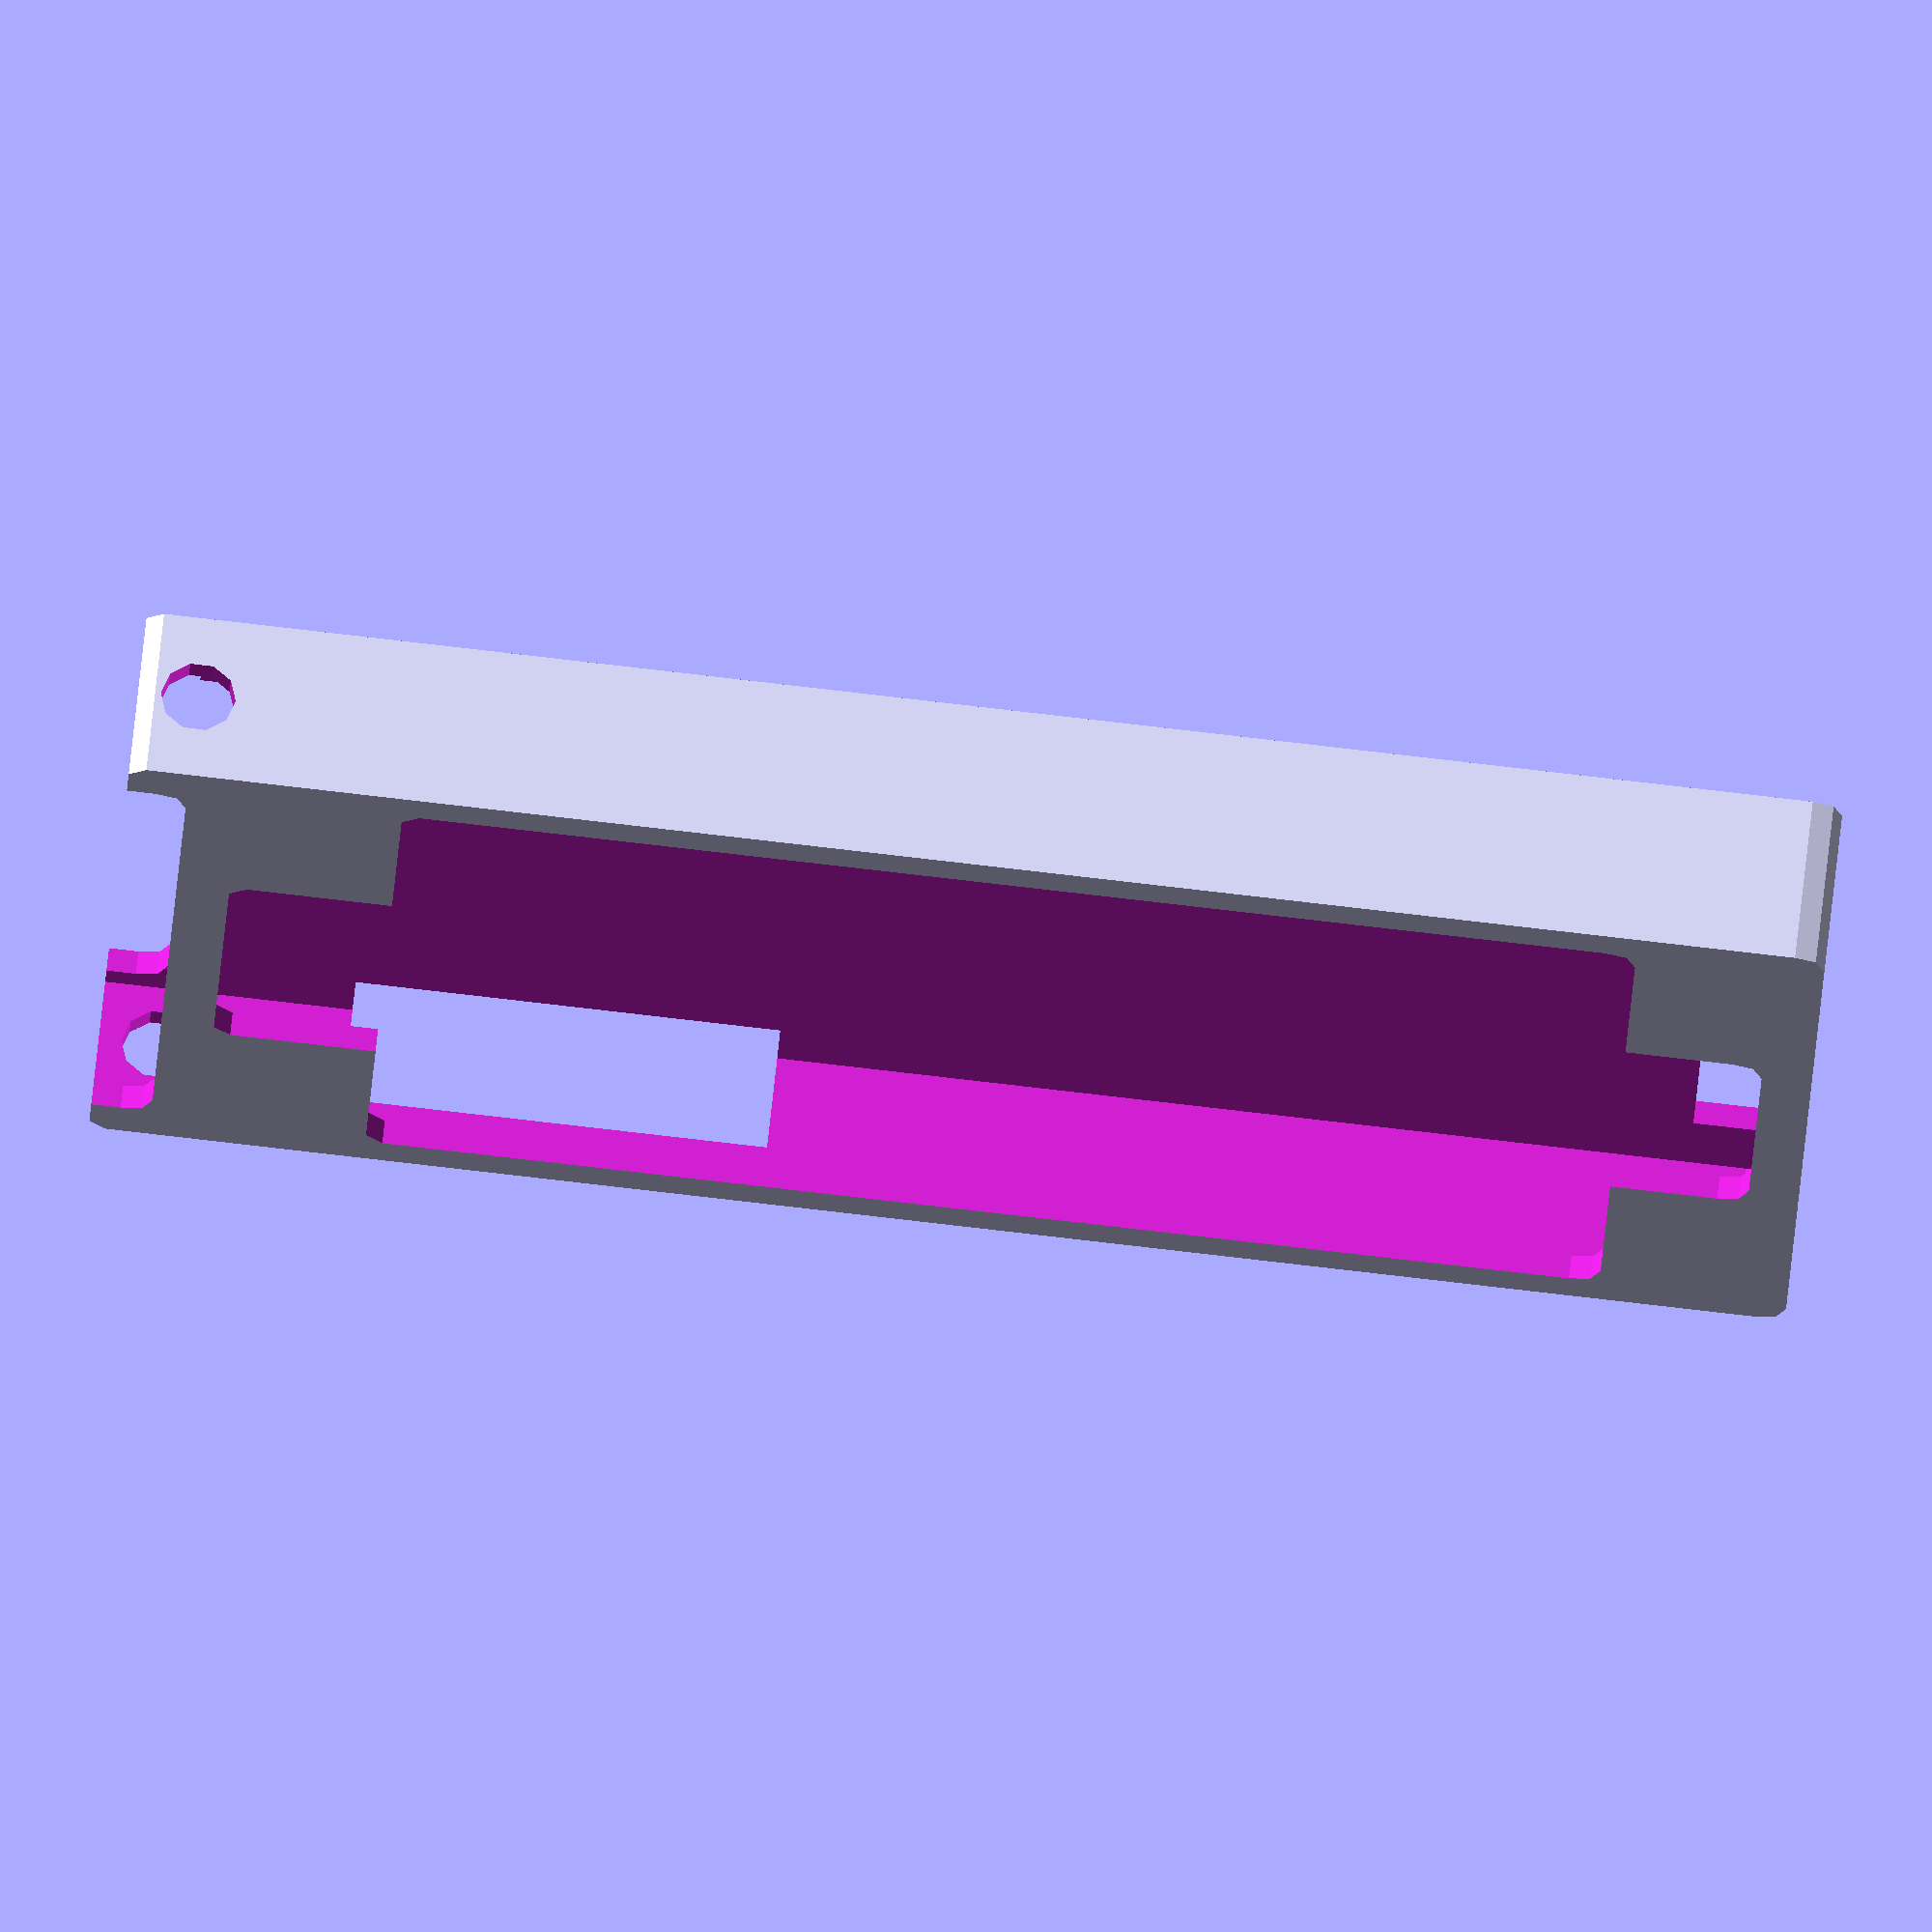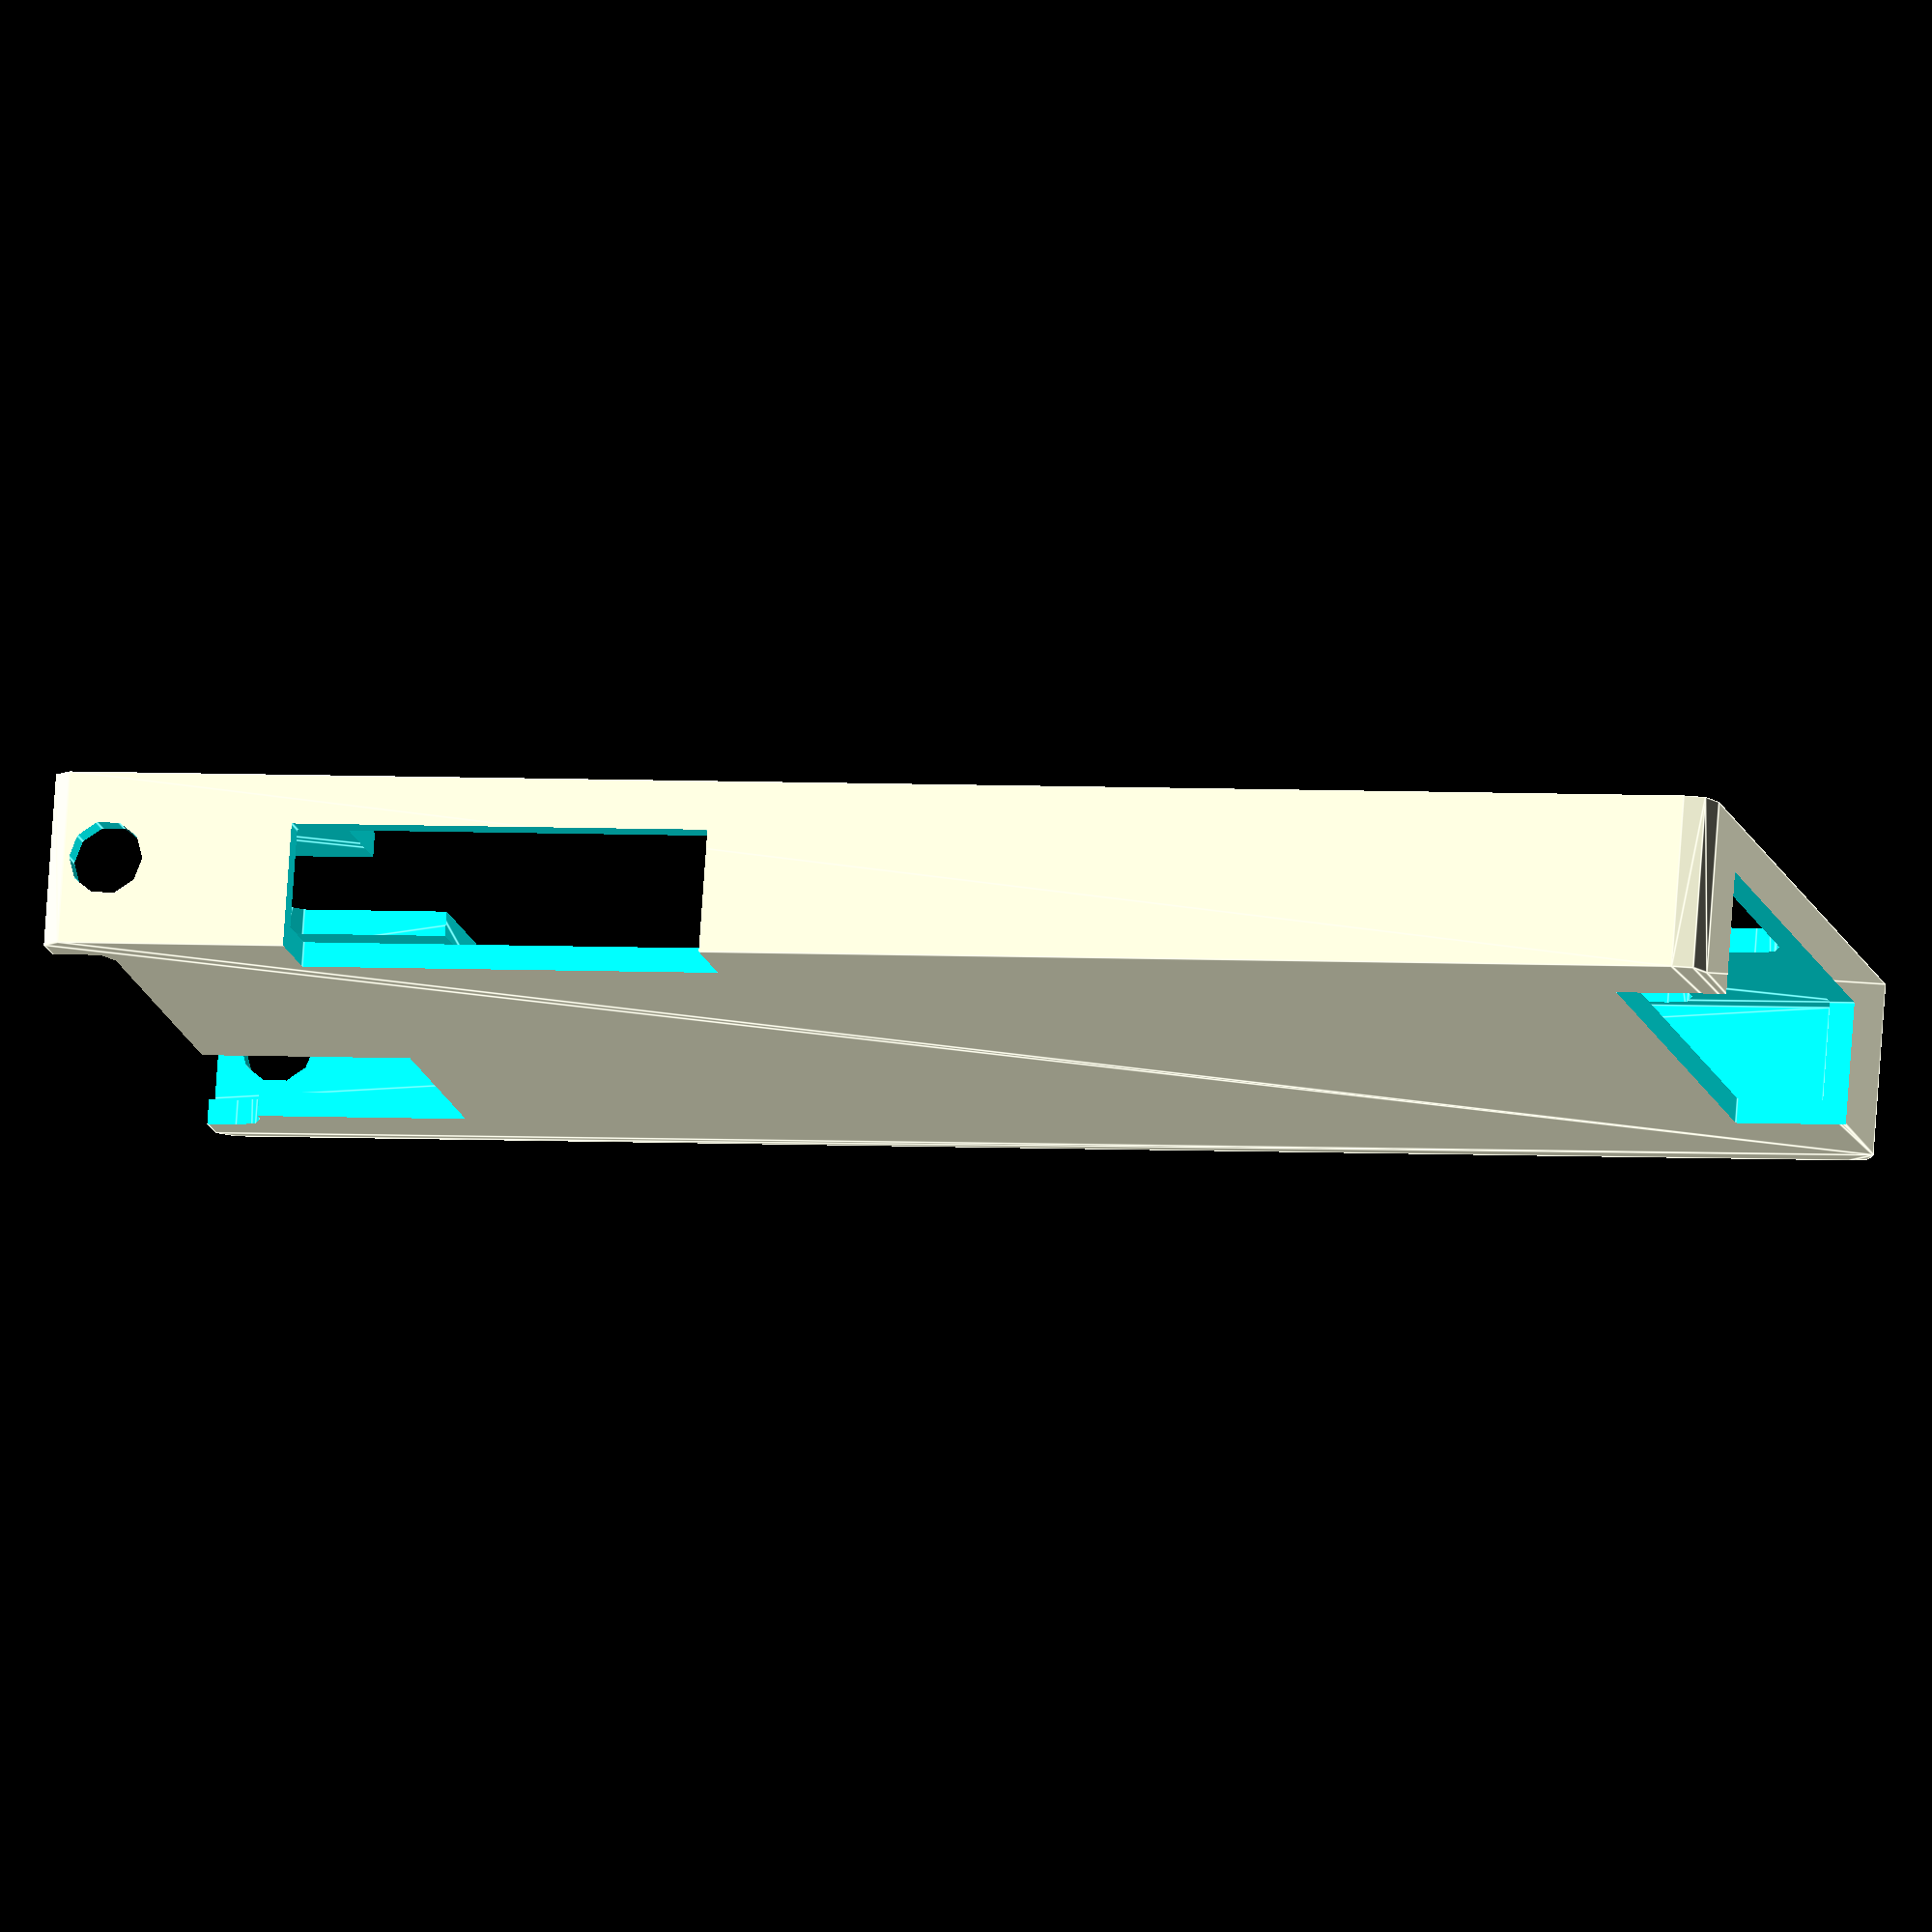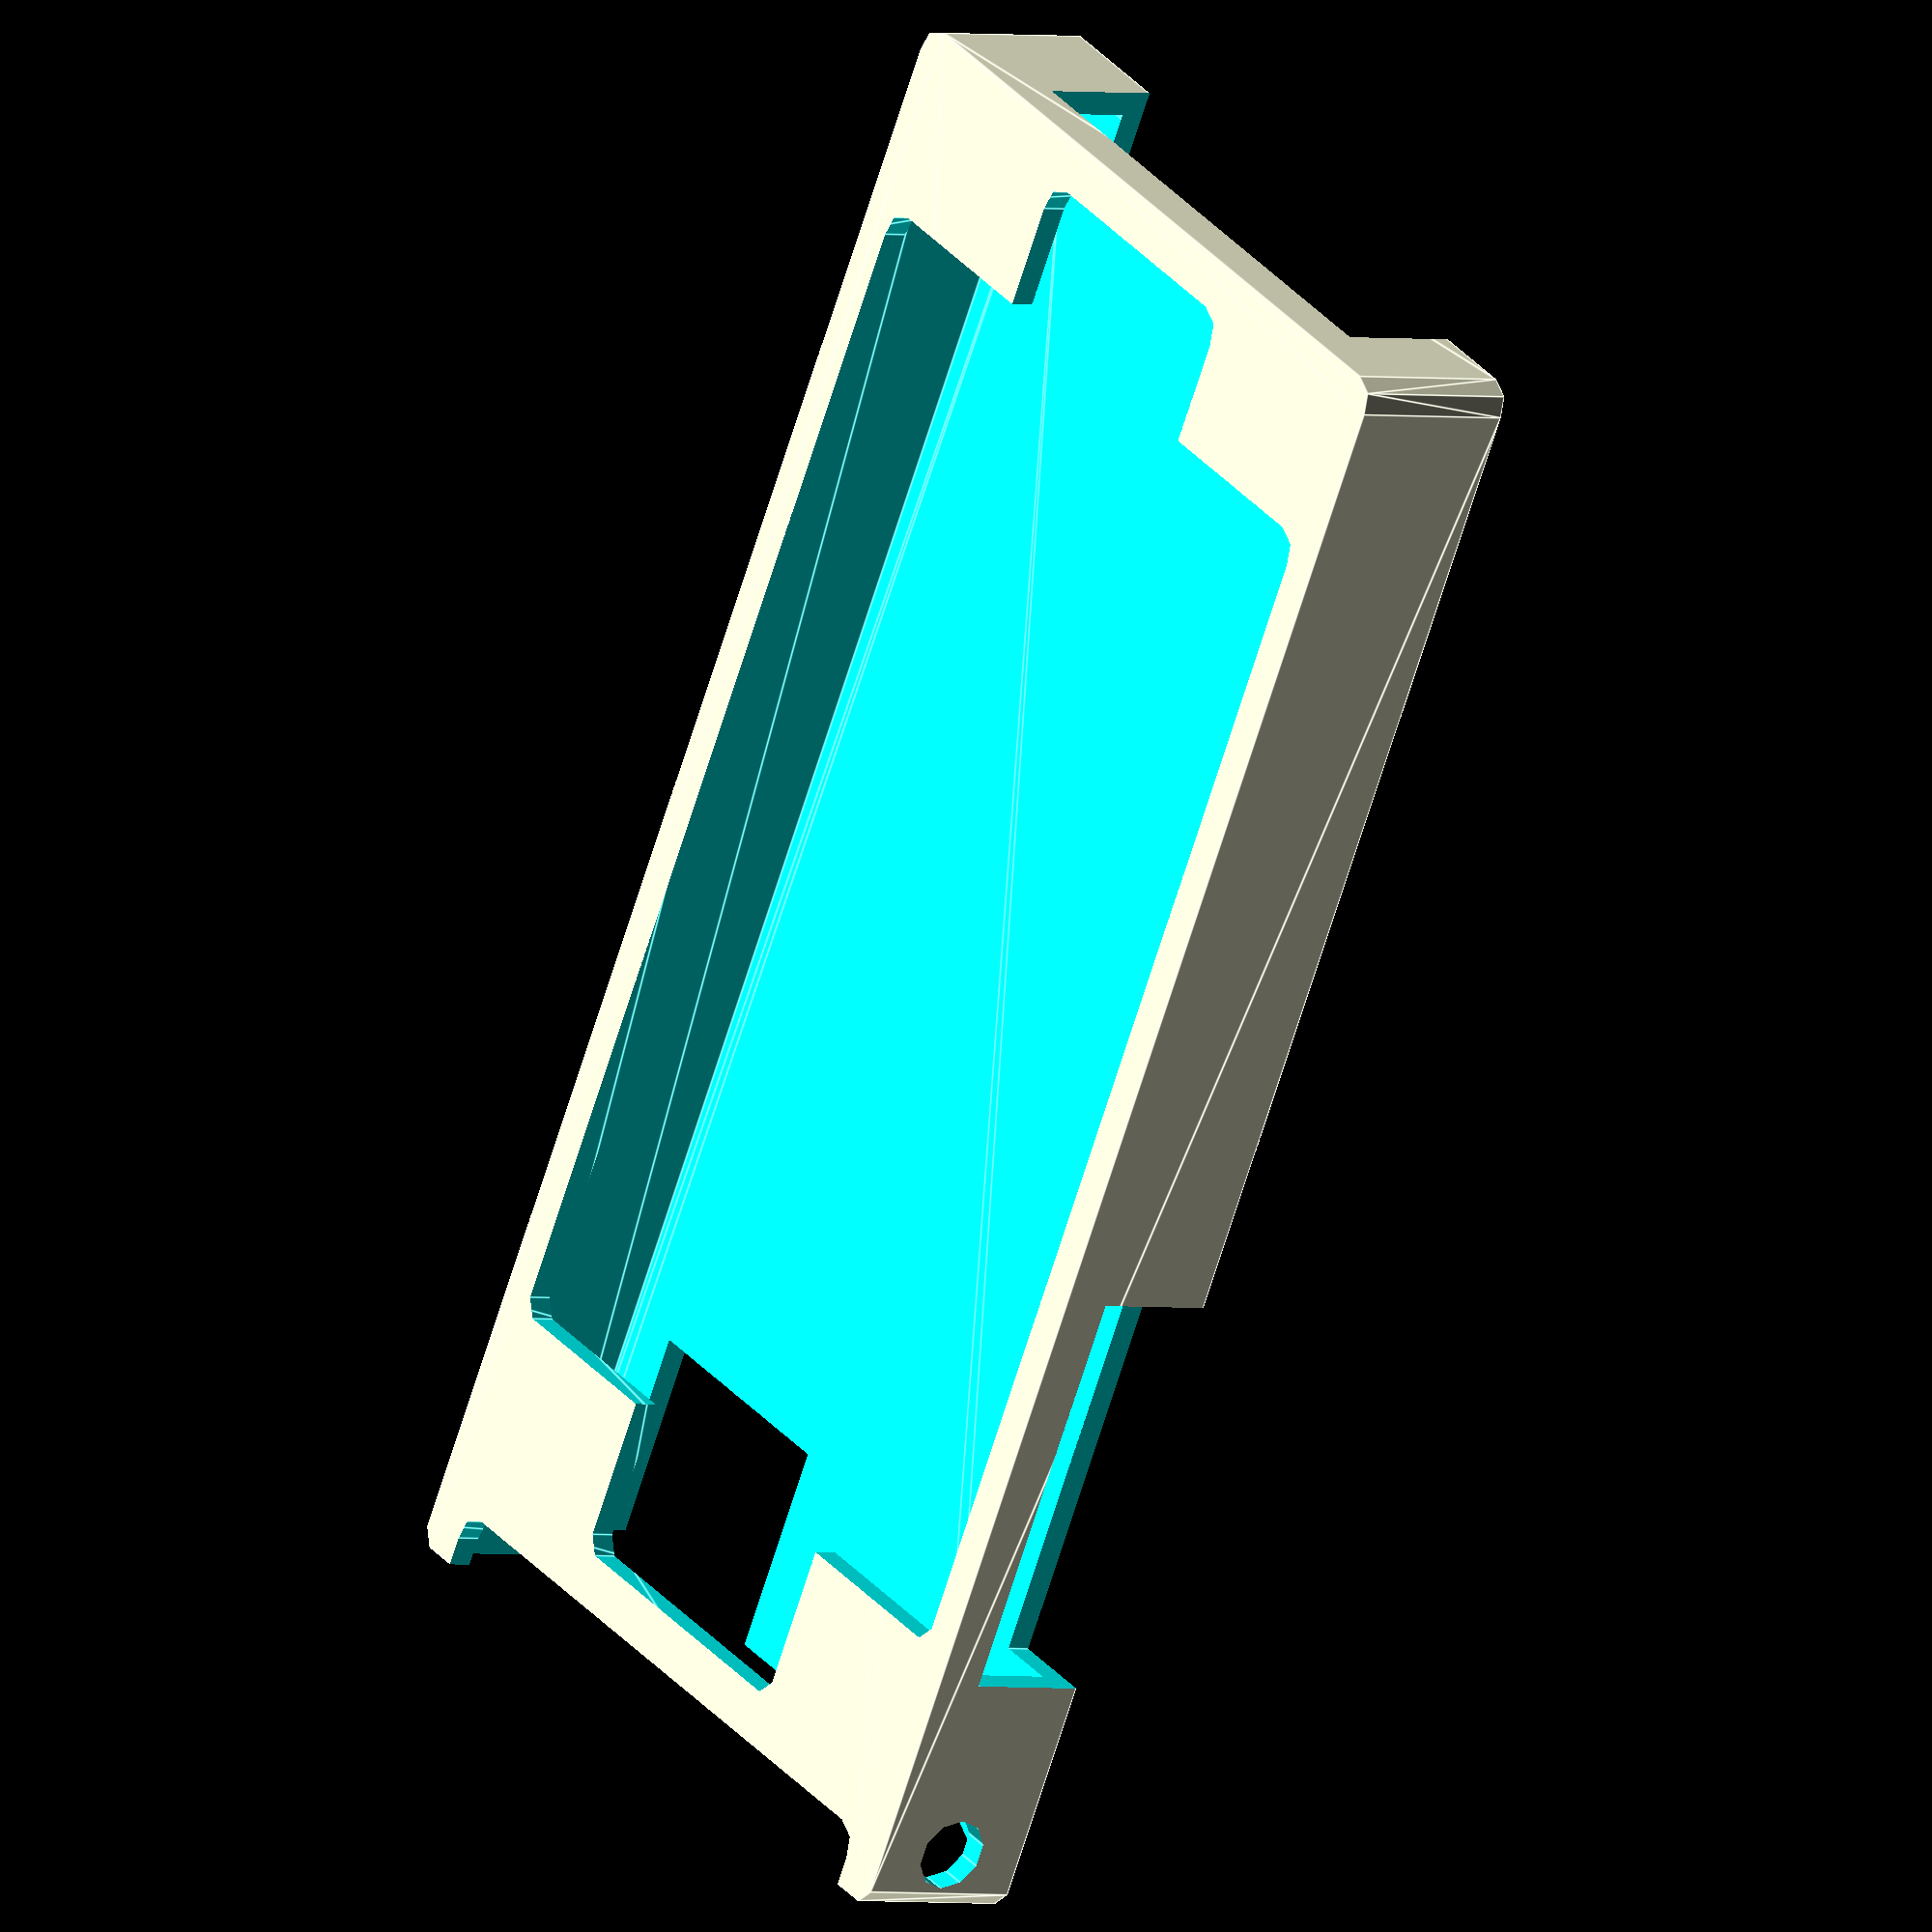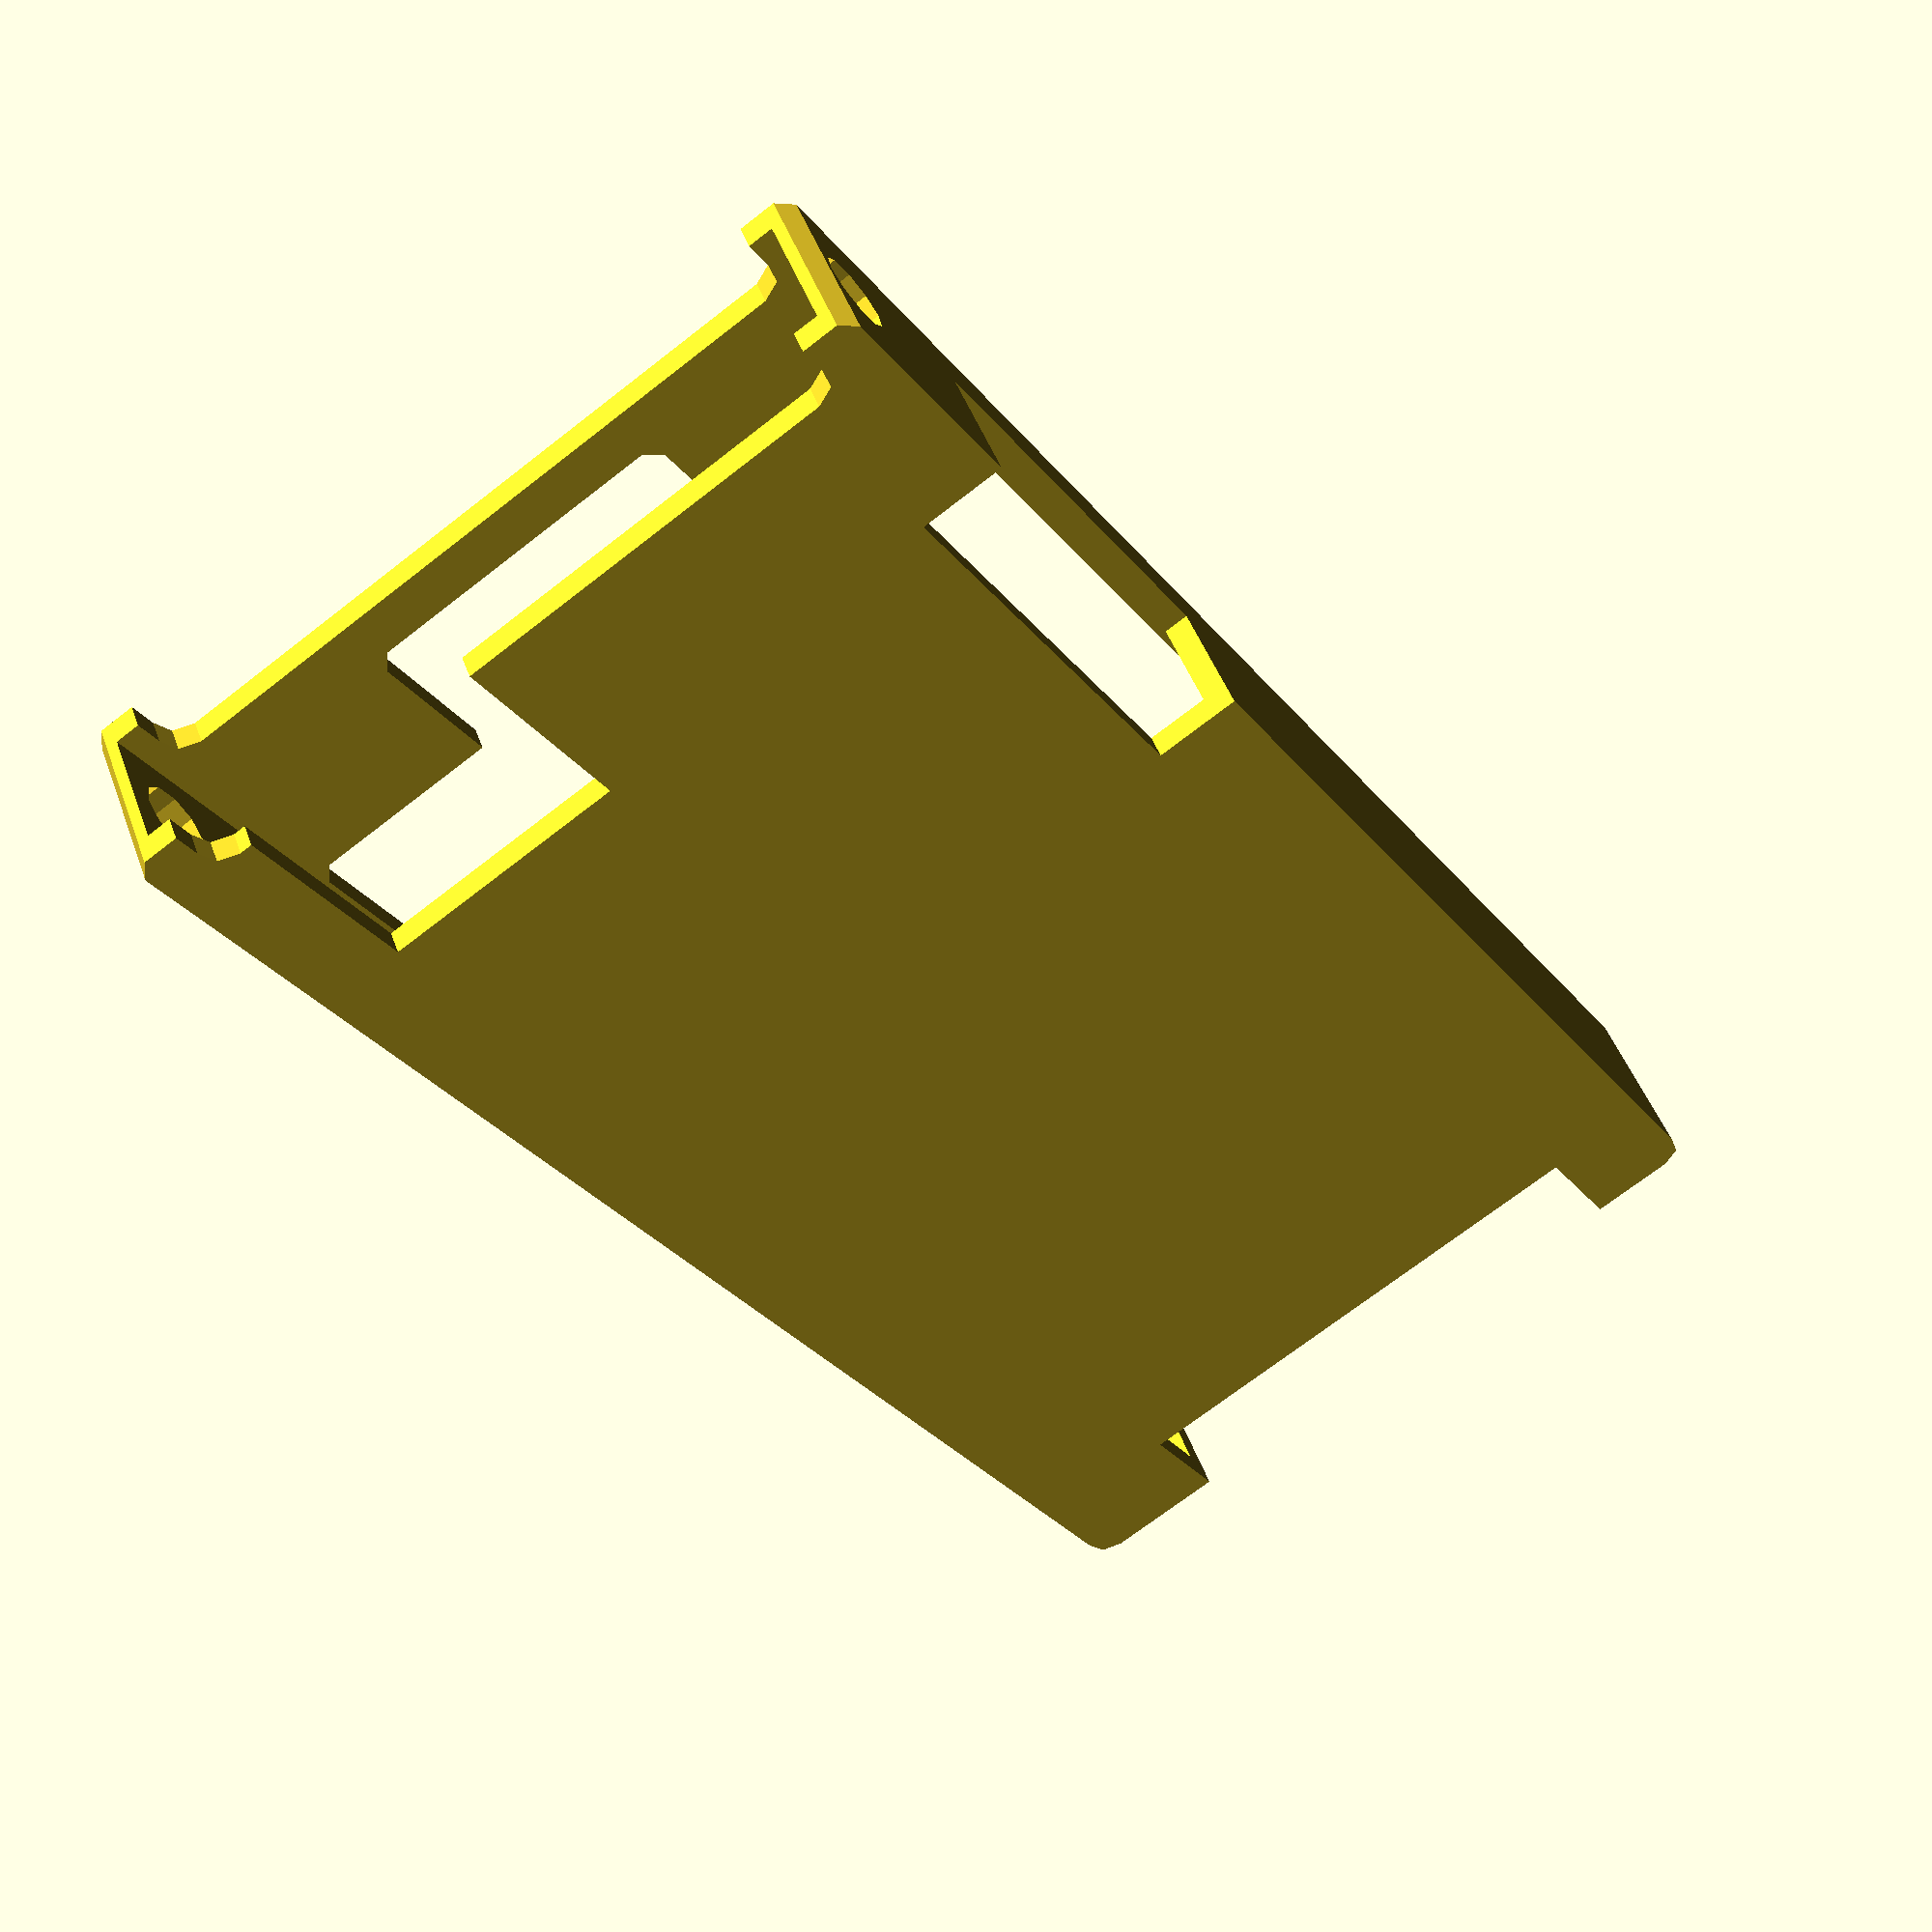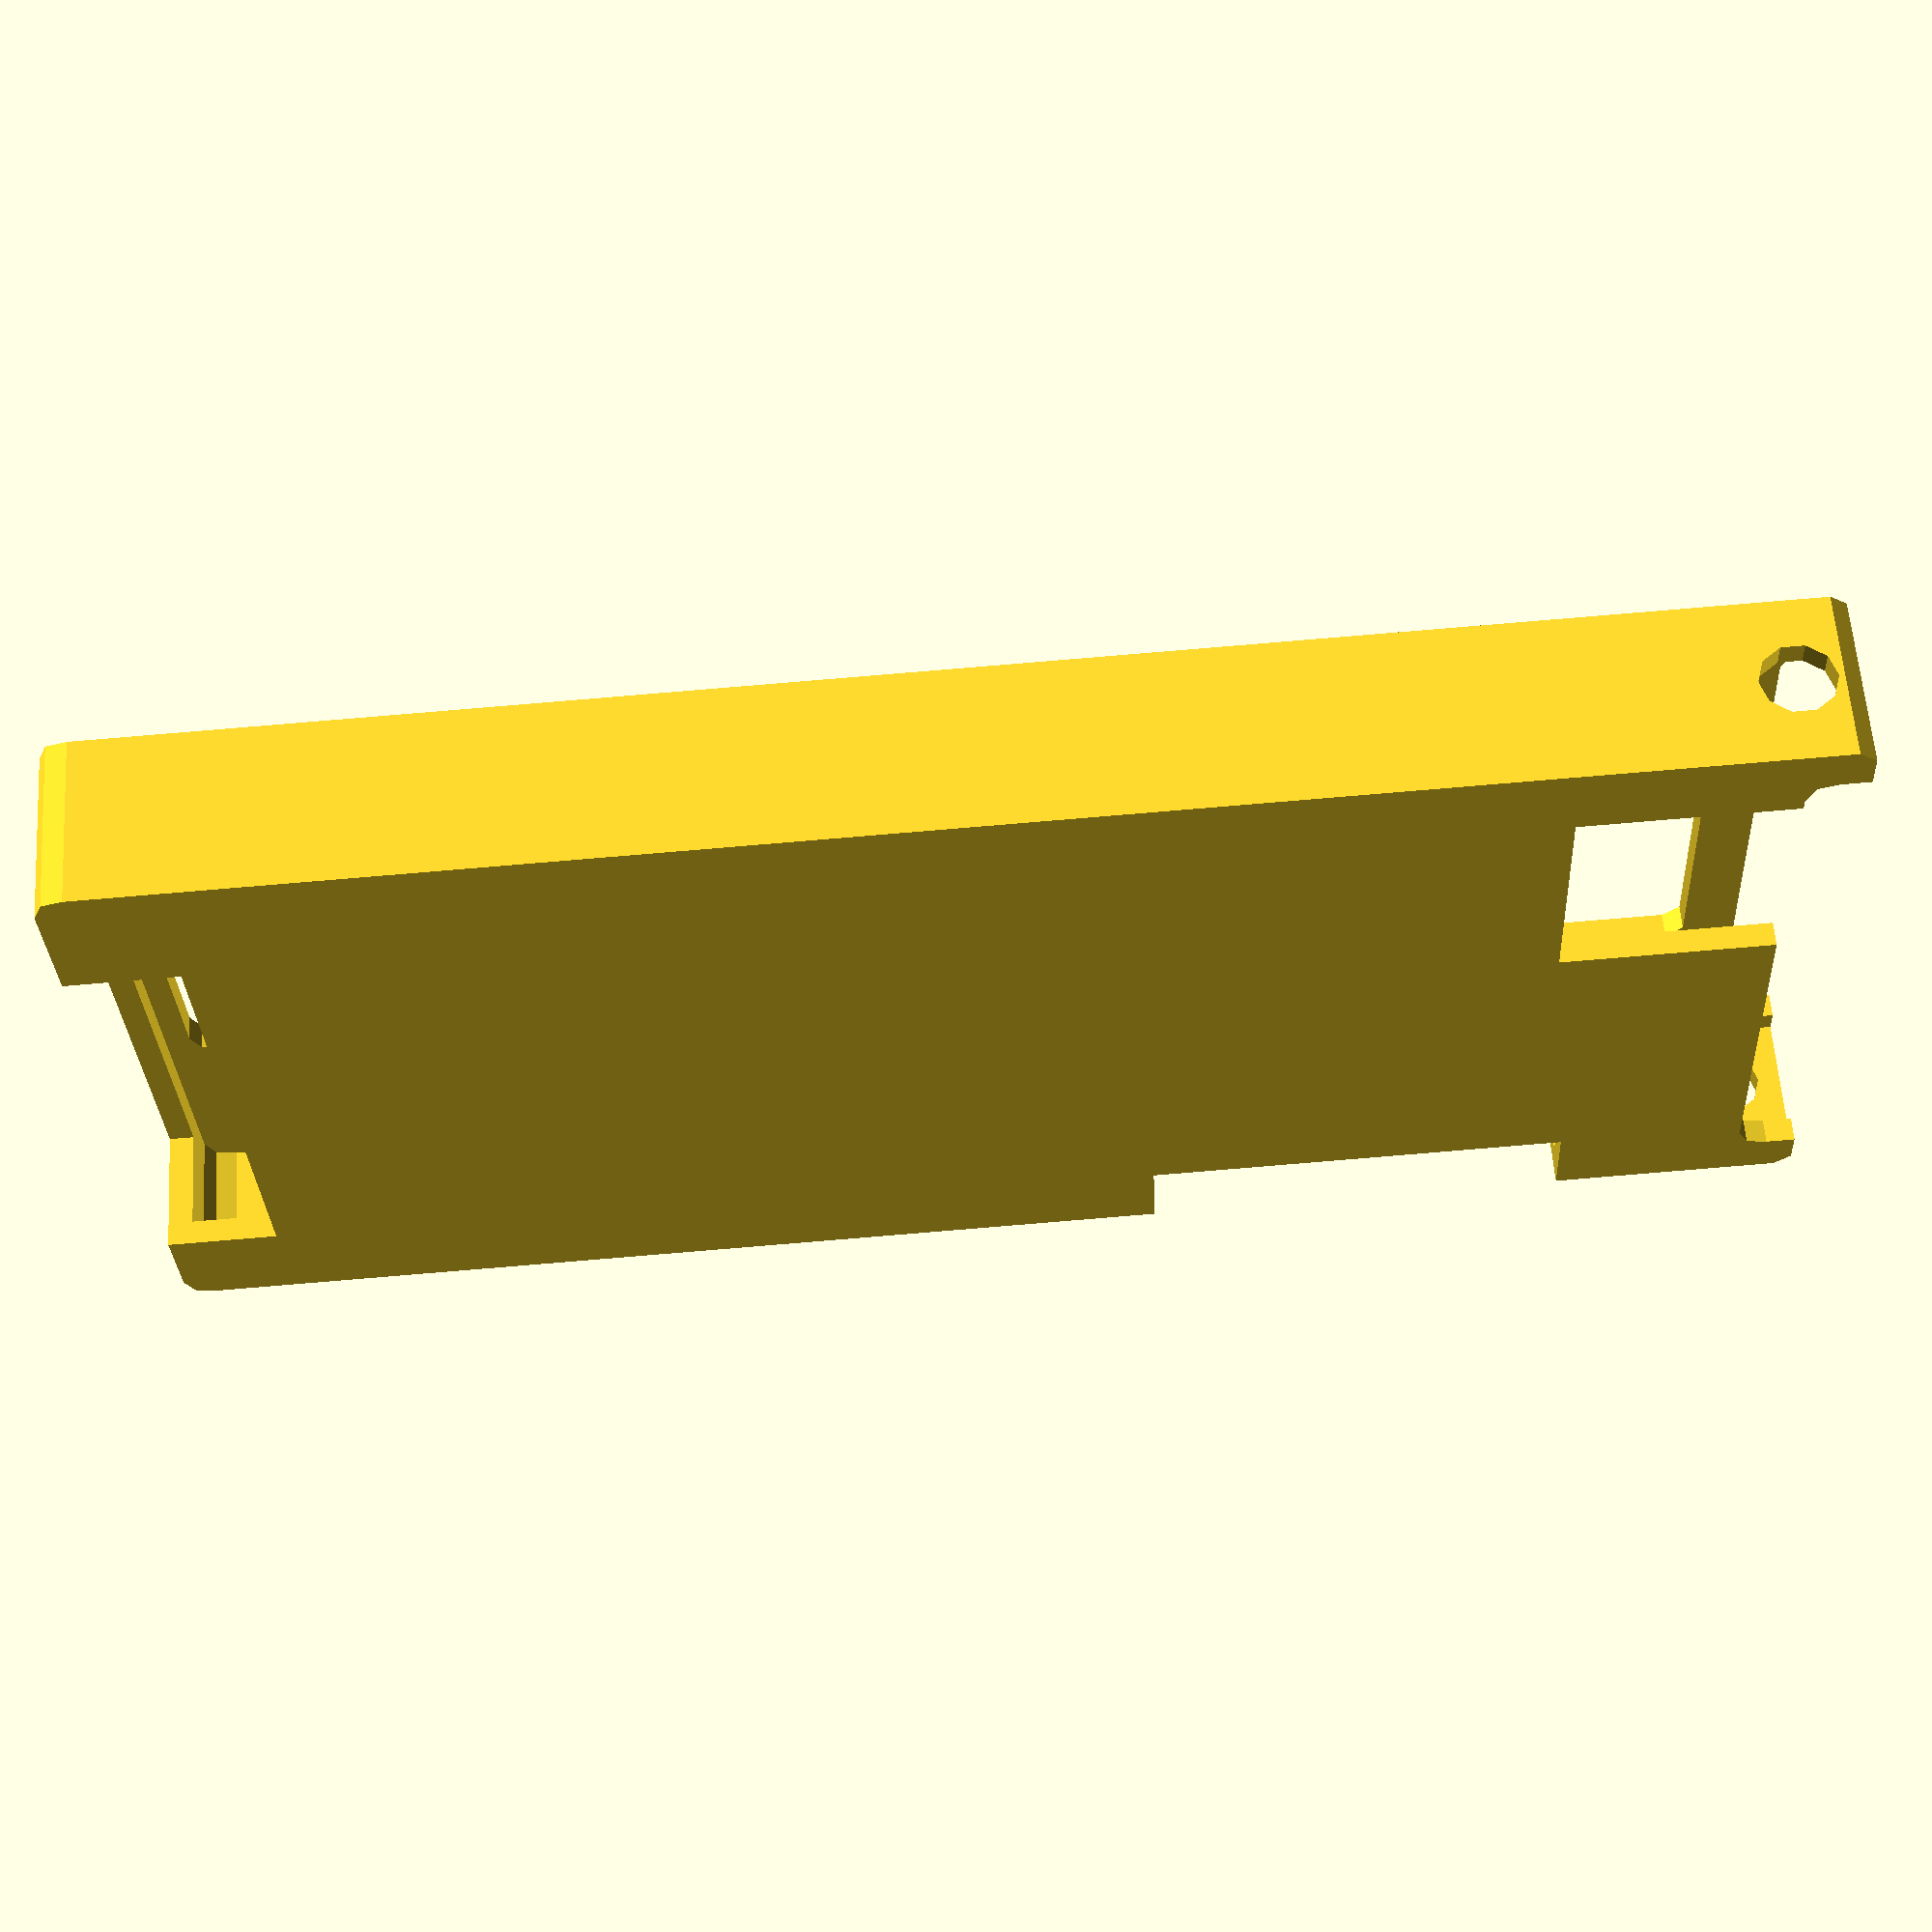
<openscad>




rotate([0,90,0]){ // rotate on printing bed.
difference(){

translate([-5,0,0]){
minkowski() {
cube([132,60,12]);  // Brick
			cylinder(r=2,h=2);}}

translate([-15,2,2]){
minkowski() {
cube([140,56,8]);  // iphone5 cut out
			cylinder(r=2,h=2);}}

translate([17,3,-5]){
minkowski() {
cube([95,54,6]);  // screen cut out
			cylinder(r=2,h=2);}}

translate([4,19,-5]){
minkowski() {
cube([50,22,6]);  // front camera cut out
			cylinder(r=2,h=2);}}

translate([73,20,-15]){
minkowski() {
cube([50,20,20]);  // button cut out
			cylinder(r=2,h=2);}}

translate([120,10,4]){
cube([41,43,20]);} // Speaker cut out


translate([-35,5,4]){
cube([50,20,20]);} // Power cut out


translate([13,55,4]){
cube([34,20,20]);} // Volume cut out

translate([-34,4,-12]){
minkowski() {
cube([30,52,30]);  // rail cut out
			cylinder(r=2,h=2);}}


translate([-2,70,7]){
rotate([90,0,0]){		// Bolt Hole
			cylinder(r=3,h=90);}}

}}
</openscad>
<views>
elev=90.1 azim=333.4 roll=83.5 proj=o view=solid
elev=176.4 azim=252.5 roll=76.6 proj=o view=edges
elev=248.8 azim=35.3 roll=17.3 proj=o view=edges
elev=211.0 azim=247.2 roll=148.7 proj=p view=wireframe
elev=267.8 azim=212.5 roll=265.3 proj=p view=solid
</views>
